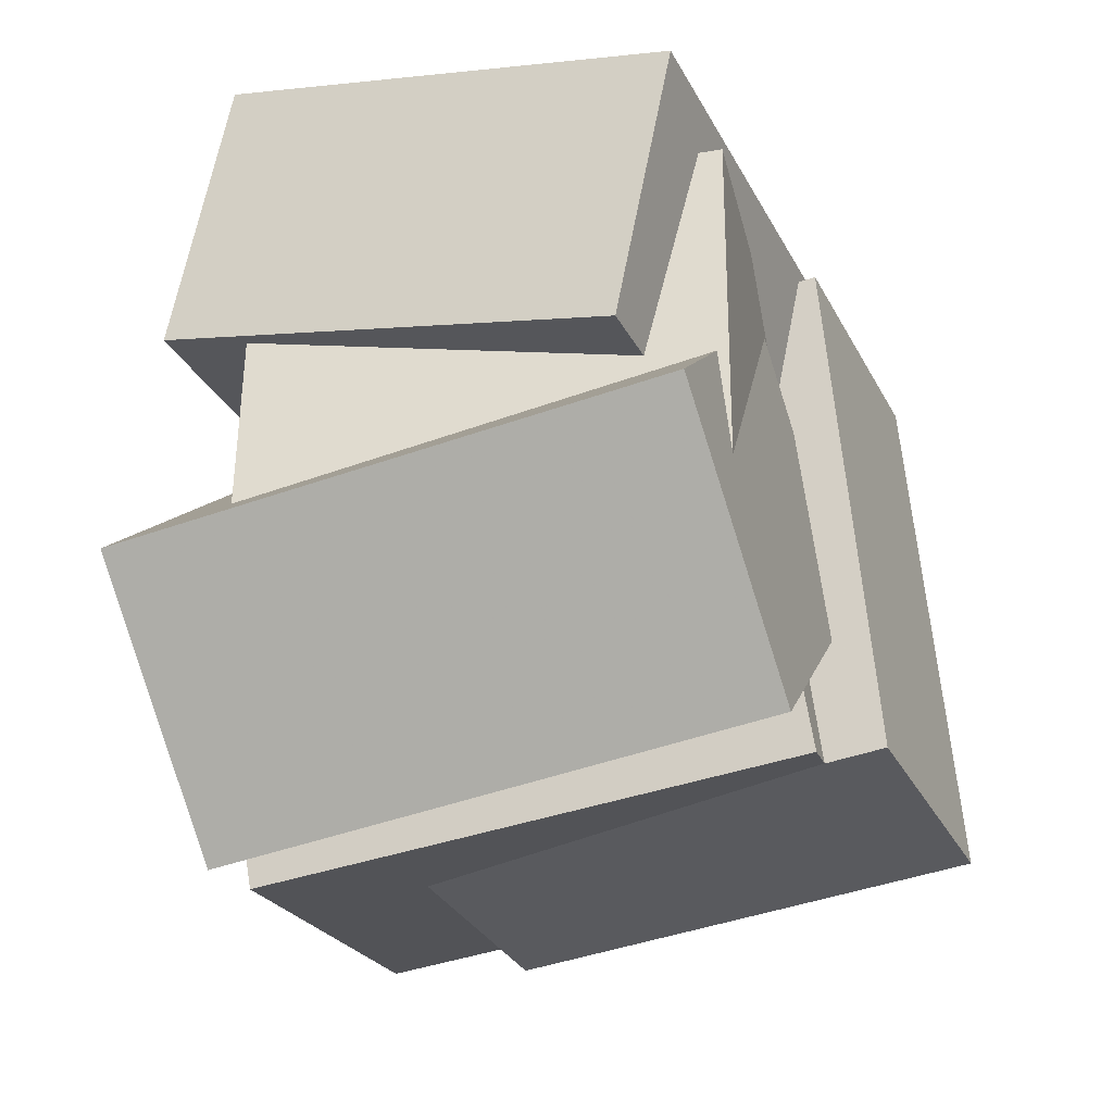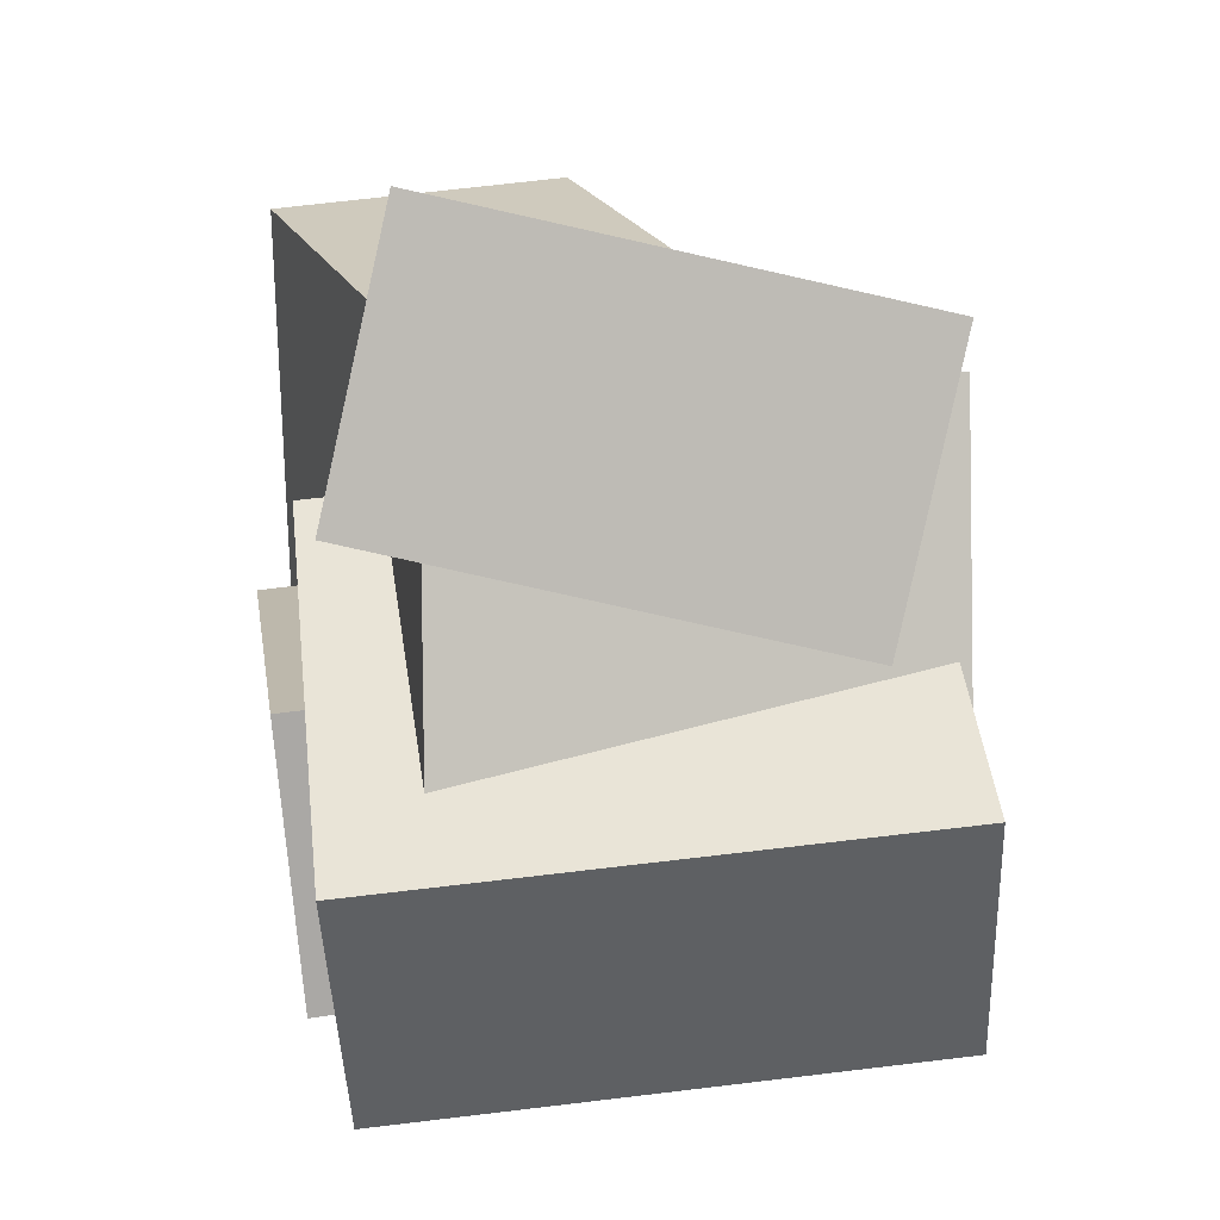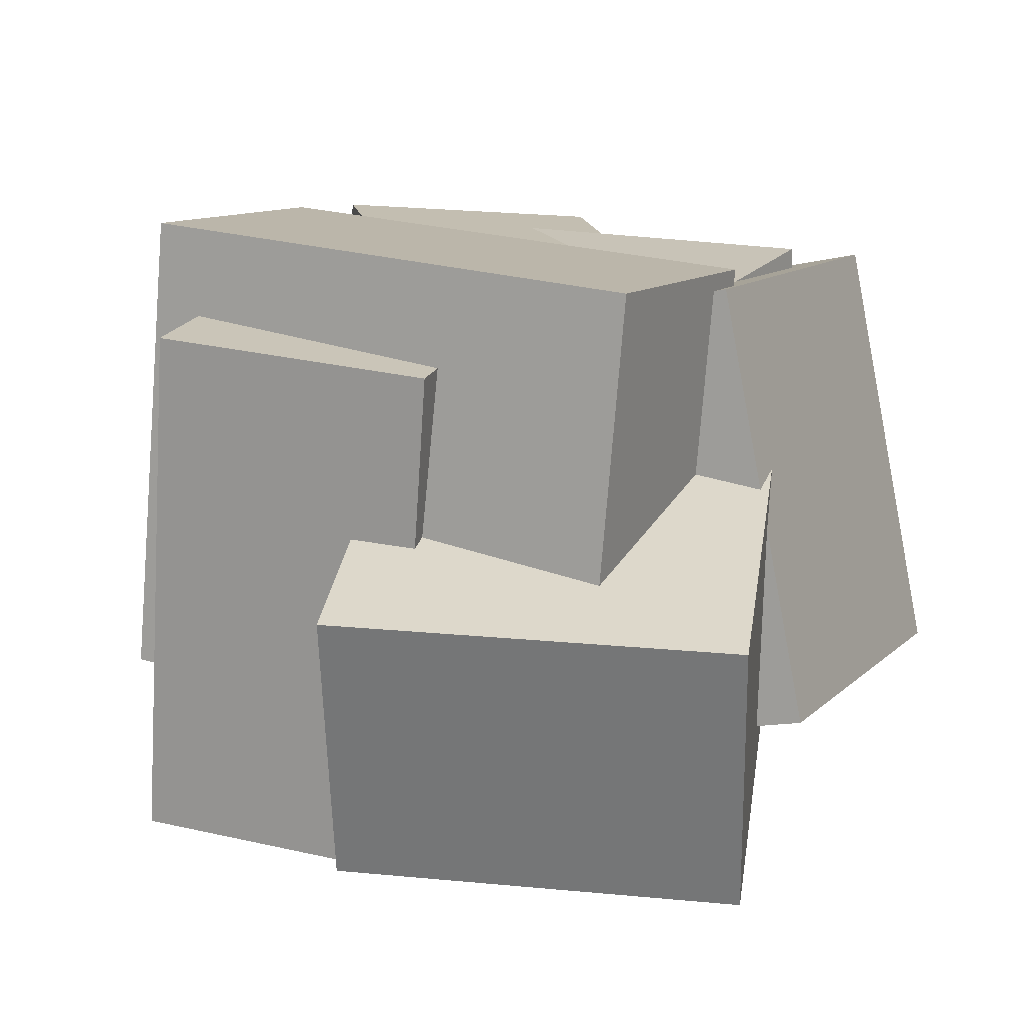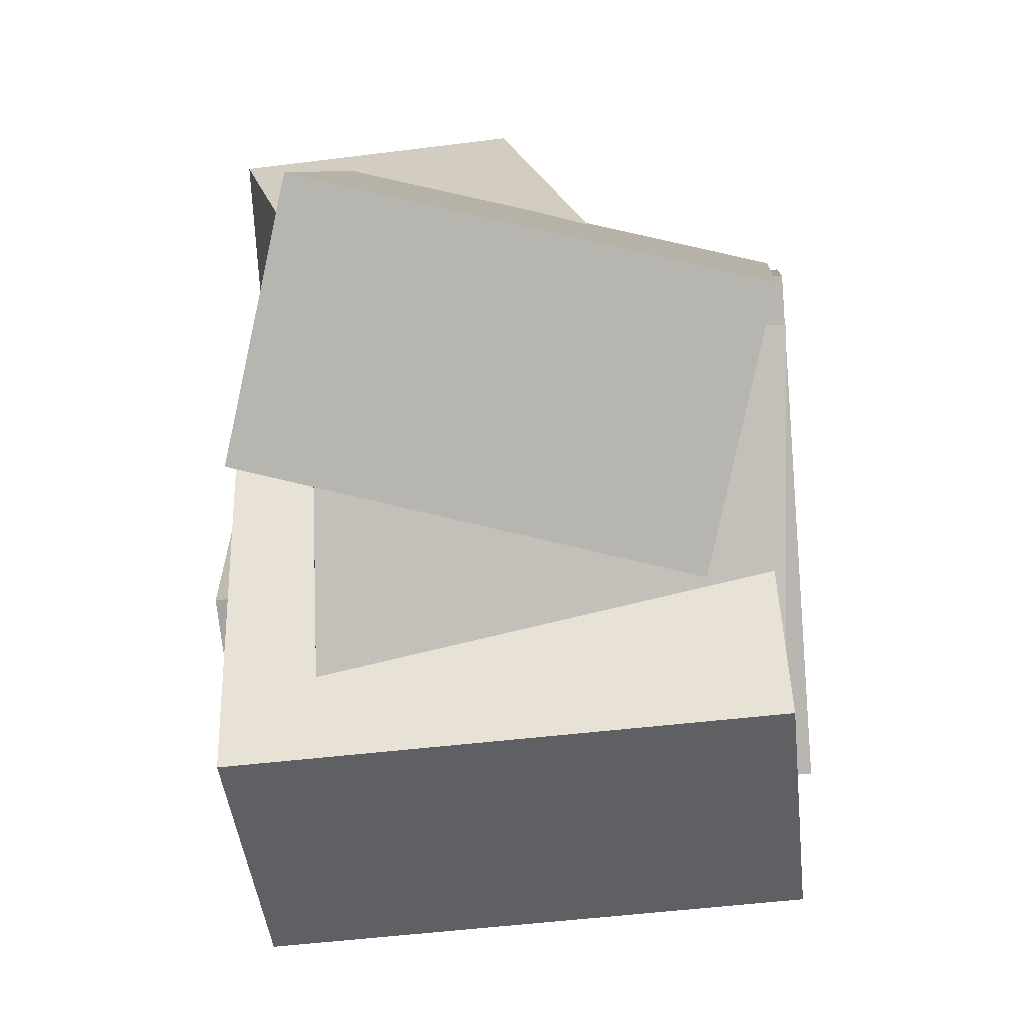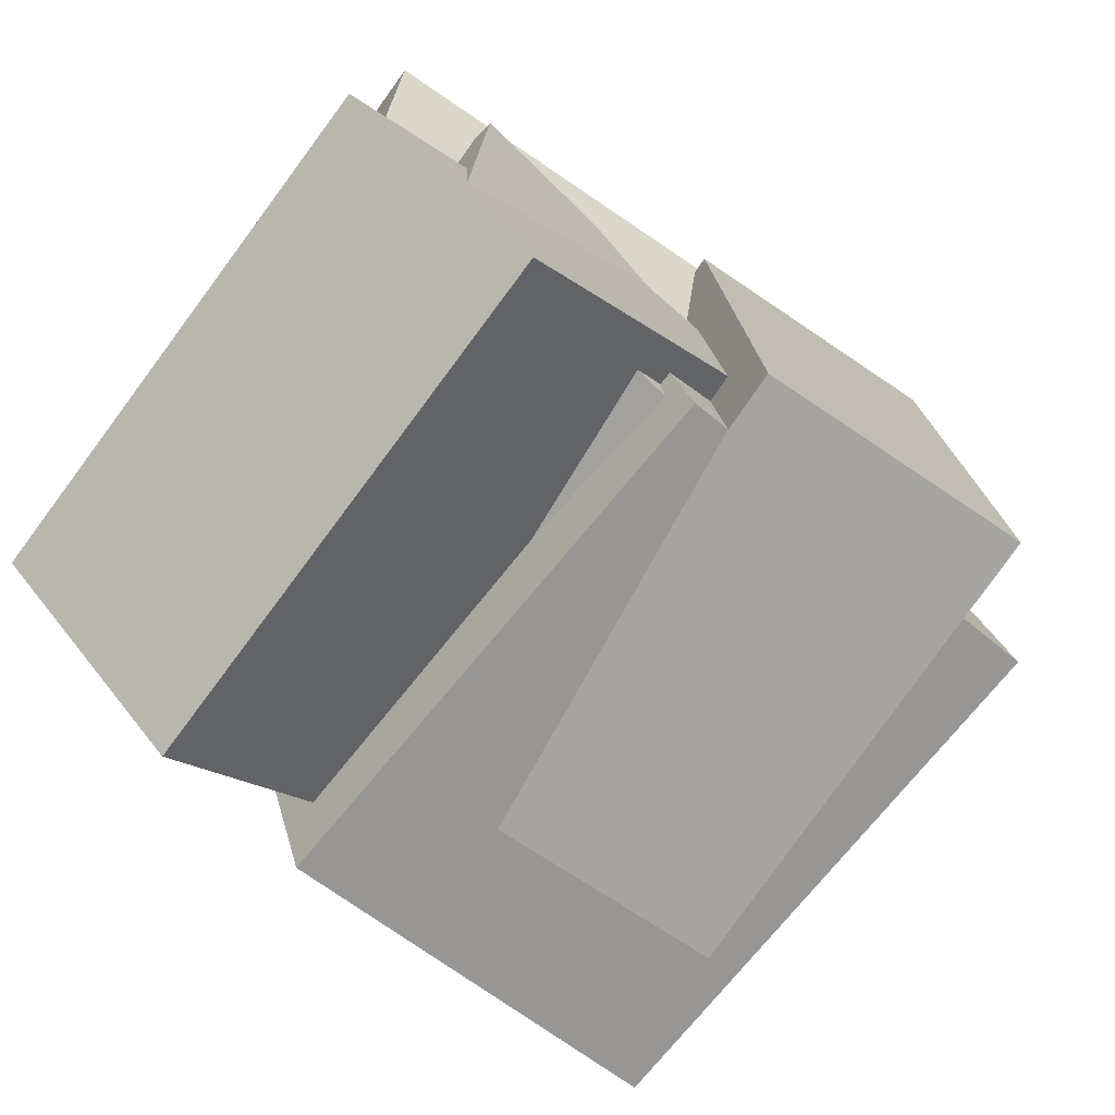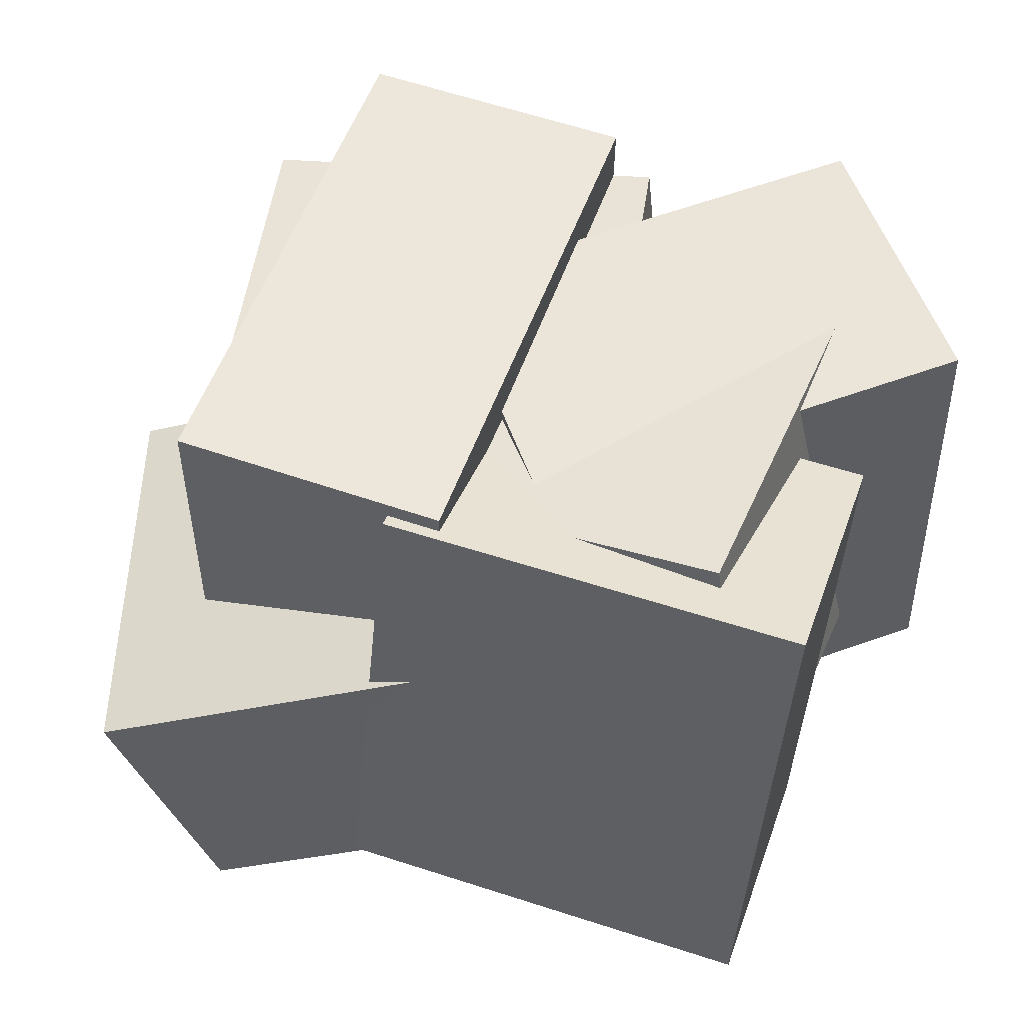
<metadata>
{"format":"obj","ext":"obj","renderer":"f3d","projection":"perspective","resolution":1024,"background":"white","views":[{"elev":-31.5,"azim":111.1,"up":"+Z"},{"elev":4.1,"azim":86.7,"up":"+Z"},{"elev":13.6,"azim":-62.0,"up":"+Y"},{"elev":6.3,"azim":92.9,"up":"+Z"},{"elev":-70.2,"azim":143.4,"up":"+Z"},{"elev":50.7,"azim":20.5,"up":"+Y"}]}
</metadata>
<code>
v -0.561 -0.4466 -0.04052
v -0.3715 -0.4616 0.5081
v -0.6838 -0.03846 0.01303
v -0.4944 -0.05343 0.5617
v 0.07816 -0.2262 -0.2552
v 0.2676 -0.2411 0.2934
v -0.04466 0.182 -0.2017
v 0.1448 0.167 0.347
f 1.0 7.0 5.0
f 1.0 3.0 7.0
f 1.0 4.0 3.0
f 1.0 2.0 4.0
f 3.0 8.0 7.0
f 3.0 4.0 8.0
f 5.0 7.0 8.0
f 5.0 8.0 6.0
f 1.0 5.0 6.0
f 1.0 6.0 2.0
f 2.0 6.0 8.0
f 2.0 8.0 4.0
v 0.02866 -0.3073 -0.3574
v -0.001629 -0.313 0.2576
v -0.05462 0.3179 -0.3557
v -0.08491 0.3122 0.2593
v 0.4554 -0.2506 -0.3359
v 0.4251 -0.2563 0.2792
v 0.3722 0.3747 -0.3342
v 0.3419 0.369 0.2809
f 9.0 15.0 13.0
f 9.0 11.0 15.0
f 9.0 12.0 11.0
f 9.0 10.0 12.0
f 11.0 16.0 15.0
f 11.0 12.0 16.0
f 13.0 15.0 16.0
f 13.0 16.0 14.0
f 9.0 13.0 14.0
f 9.0 14.0 10.0
f 10.0 14.0 16.0
f 10.0 16.0 12.0
v -0.5155 -0.4506 -0.4024
v -0.4363 -0.4886 -0.01497
v -0.5658 0.3092 -0.3176
v -0.4865 0.2712 0.06981
v 0.05777 -0.4002 -0.5147
v 0.137 -0.4382 -0.1273
v 0.007531 0.3597 -0.4299
v 0.08676 0.3217 -0.04248
f 17.0 23.0 21.0
f 17.0 19.0 23.0
f 17.0 20.0 19.0
f 17.0 18.0 20.0
f 19.0 24.0 23.0
f 19.0 20.0 24.0
f 21.0 23.0 24.0
f 21.0 24.0 22.0
f 17.0 21.0 22.0
f 17.0 22.0 18.0
f 18.0 22.0 24.0
f 18.0 24.0 20.0
v 0.2881 -0.336 -0.5974
v -0.2034 -0.3818 -0.1874
v 0.2837 0.4057 -0.5197
v -0.2079 0.3598 -0.1097
v 0.5532 -0.3673 -0.2831
v 0.06164 -0.4132 0.1269
v 0.5487 0.3744 -0.2055
v 0.05718 0.3285 0.2045
f 25.0 31.0 29.0
f 25.0 27.0 31.0
f 25.0 28.0 27.0
f 25.0 26.0 28.0
f 27.0 32.0 31.0
f 27.0 28.0 32.0
f 29.0 31.0 32.0
f 29.0 32.0 30.0
f 25.0 29.0 30.0
f 25.0 30.0 26.0
f 26.0 30.0 32.0
f 26.0 32.0 28.0
v -0.1434 -0.3504 0.1156
v -0.1287 -0.266 0.4984
v -0.1274 0.2823 -0.0246
v -0.1126 0.3668 0.3581
v 0.4497 -0.3696 0.09698
v 0.4645 -0.2851 0.4797
v 0.4658 0.2632 -0.04325
v 0.4805 0.3476 0.3395
f 33.0 39.0 37.0
f 33.0 35.0 39.0
f 33.0 36.0 35.0
f 33.0 34.0 36.0
f 35.0 40.0 39.0
f 35.0 36.0 40.0
f 37.0 39.0 40.0
f 37.0 40.0 38.0
f 33.0 37.0 38.0
f 33.0 38.0 34.0
f 34.0 38.0 40.0
f 34.0 40.0 36.0
v -0.4563 -0.2165 -0.4558
v -0.4489 -0.2701 0.2978
v -0.4304 0.4532 -0.4085
v -0.4229 0.3997 0.3451
v -0.06999 -0.2311 -0.4606
v -0.06251 -0.2847 0.2929
v -0.04407 0.4386 -0.4133
v -0.03659 0.3851 0.3402
f 41.0 47.0 45.0
f 41.0 43.0 47.0
f 41.0 44.0 43.0
f 41.0 42.0 44.0
f 43.0 48.0 47.0
f 43.0 44.0 48.0
f 45.0 47.0 48.0
f 45.0 48.0 46.0
f 41.0 45.0 46.0
f 41.0 46.0 42.0
f 42.0 46.0 48.0
f 42.0 48.0 44.0

</code>
